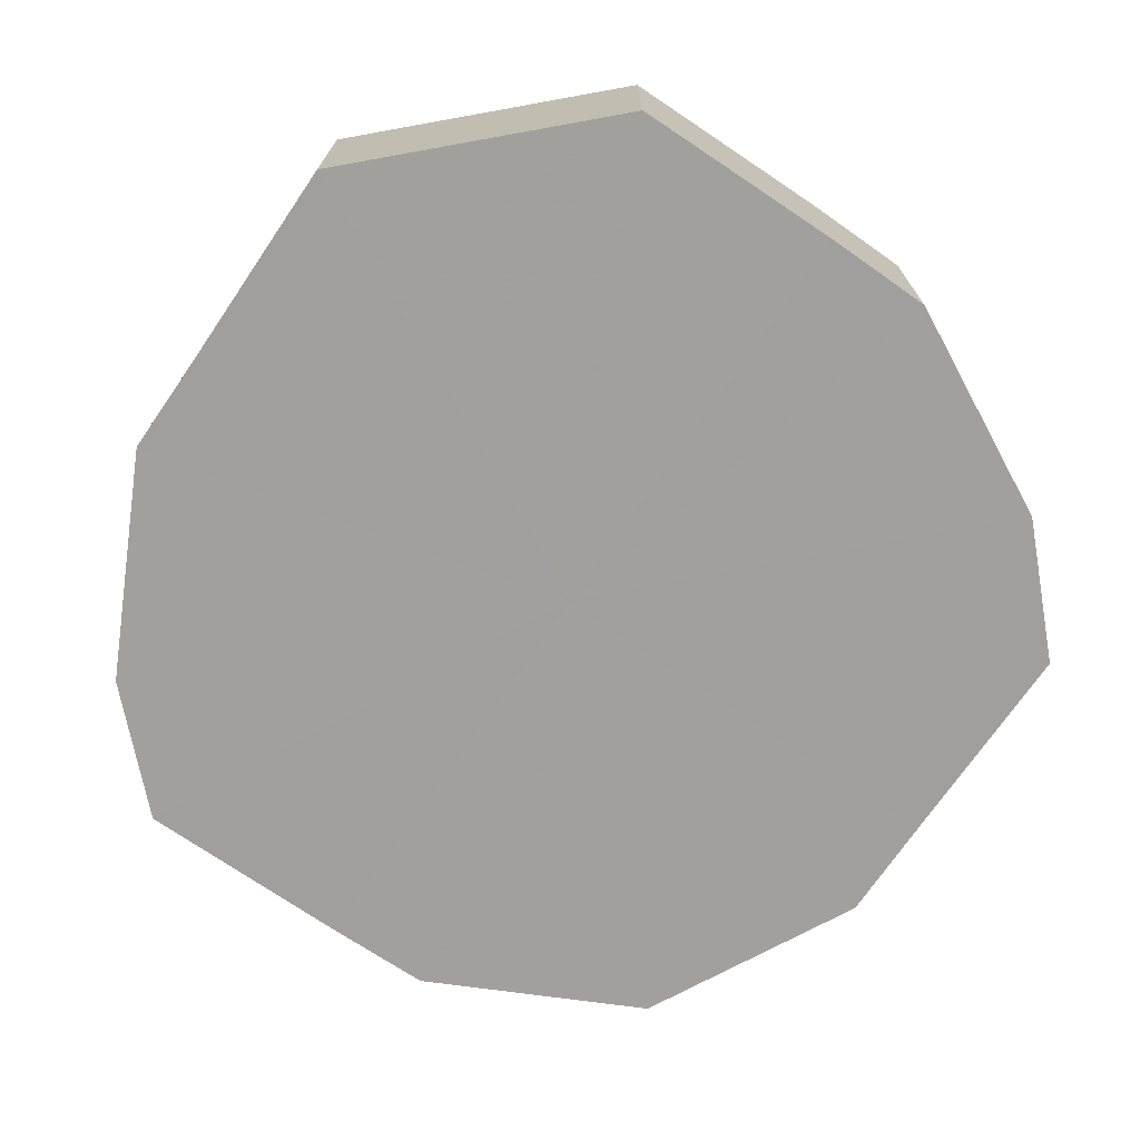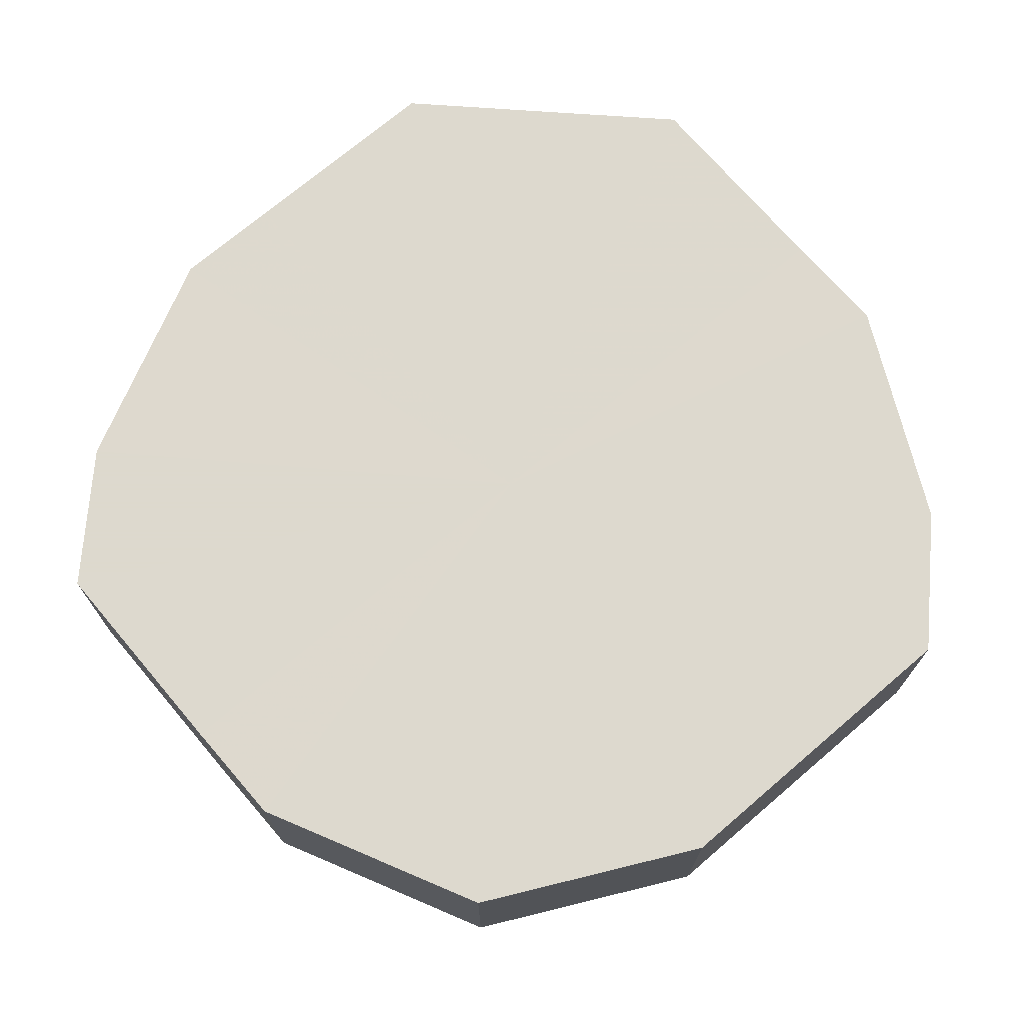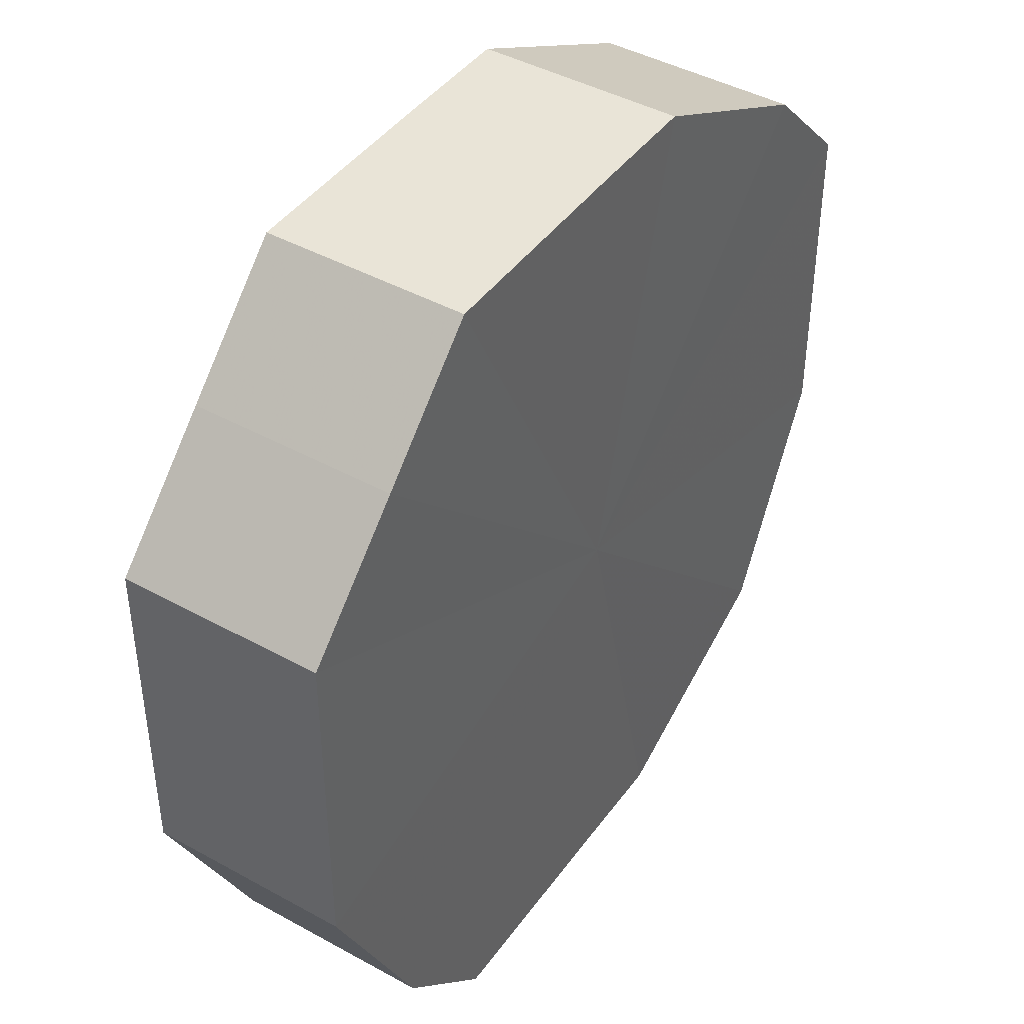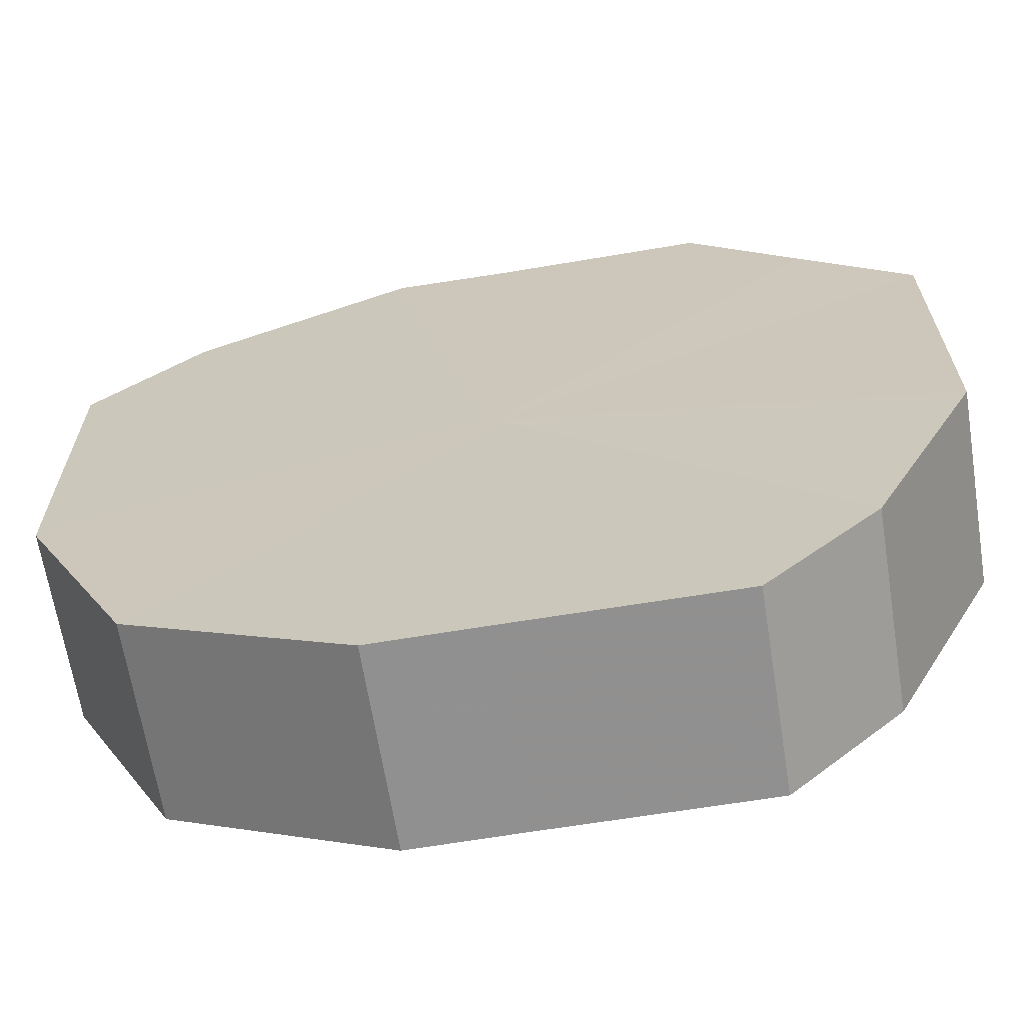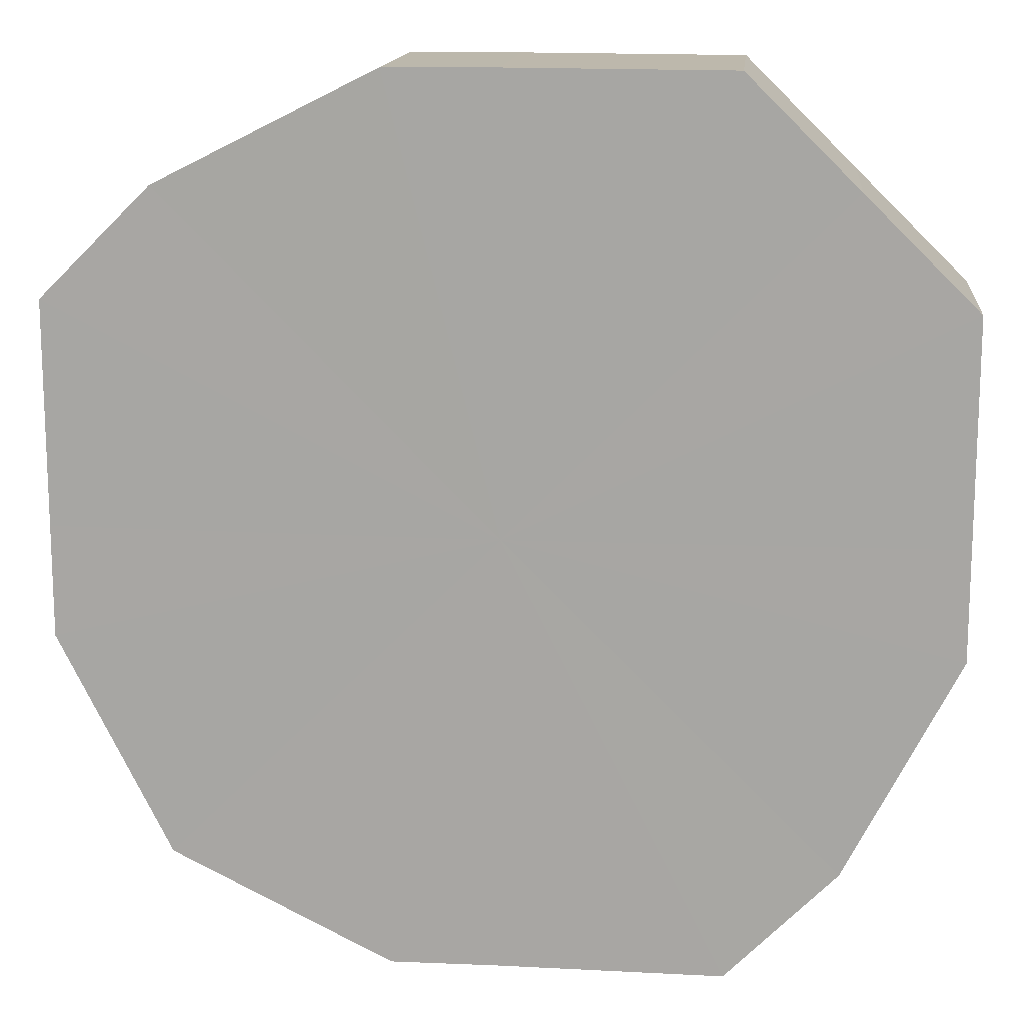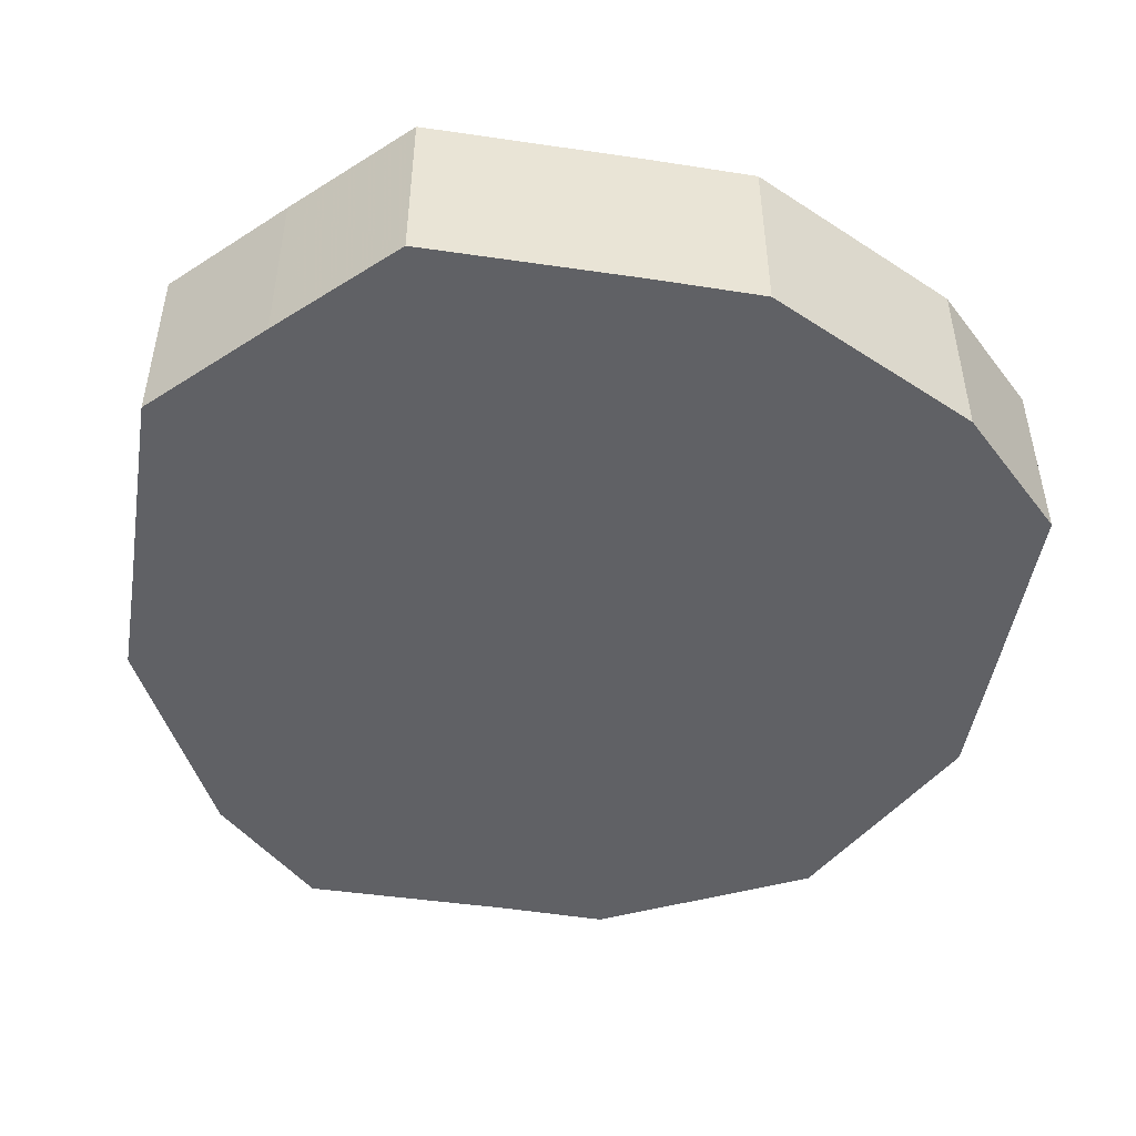
<metadata>
{"format":"obj","ext":"obj","renderer":"f3d","projection":"perspective","resolution":1024,"background":"white","views":[{"elev":-71.5,"azim":145.5,"up":"+Z"},{"elev":71.7,"azim":-40.5,"up":"+Z"},{"elev":43.2,"azim":123.1,"up":"+Y"},{"elev":-65.7,"azim":9.5,"up":"+Y"},{"elev":14.6,"azim":5.8,"up":"+Y"},{"elev":-47.9,"azim":170.5,"up":"+Z"}]}
</metadata>
<code>
o 9579
v 2245 1852 10.52
v 2245 1852 10.52
v 2245 1852 10.54
v 2245 1852 10.52
v 2245 1852 10.54
v 2245 1852 10.52
v 2245 1852 10.54
v 2245 1852 10.52
v 2245 1852 10.54
v 2245 1852 10.52
v 2245 1852 10.54
v 2245 1852 10.52
v 2245 1852 10.54
v 2245 1852 10.52
v 2245 1852 10.54
v 2245 1852 10.52
v 2245 1852 10.54
v 2245 1852 10.52
v 2245 1852 10.54
v 2245 1852 10.52
v 2245 1852 10.54
v 2245 1852 10.52
v 2245 1852 10.54
v 2245 1852 10.52
v 2245 1852 10.54
v 2245 1852 10.52
v 2245 1852 10.54
v 2245 1852 10.52
v 2245 1852 10.54
v 2245 1852 10.52
v 2245 1852 10.54
v 2245 1852 10.54
v 2245 1852 10.54
v 2245 1852 10.52
v 2245 1852 10.54
v 2245 1852 10.52
v 2245 1852 10.54
v 2245 1852 10.54
v 2245 1852 10.52
v 2245 1852 10.54
v 2245 1852 10.52
v 2245 1852 10.52
v 2245 1852 10.54
v 2245 1852 10.54
v 2245 1852 10.52
v 2245 1852 10.54
v 2245 1852 10.52
v 2245 1852 10.52
v 2245 1852 10.54
v 2245 1852 10.54
v 2245 1852 10.52
v 2245 1852 10.54
v 2245 1852 10.52
v 2245 1852 10.52
v 2245 1852 10.54
v 2245 1852 10.54
v 2245 1852 10.52
v 2245 1852 10.54
v 2245 1852 10.52
v 2245 1852 10.52
v 2245 1852 10.54
v 2245 1852 10.54
v 2245 1852 10.52
v 2245 1852 10.52
v 2245 1852 10.52
v 2245 1852 10.52
v 2245 1852 10.52
v 2245 1852 10.52
v 2245 1852 10.52
v 2245 1852 10.52
v 2245 1852 10.52
v 2245 1852 10.52
v 2245 1852 10.52
v 2245 1852 10.52
v 2245 1852 10.52
v 2245 1852 10.52
v 2245 1852 10.52
v 2245 1852 10.52
v 2245 1852 10.52
v 2245 1852 10.52
v 2245 1852 10.52
v 2245 1852 10.54
v 2245 1852 10.54
v 2245 1852 10.54
v 2245 1852 10.54
v 2245 1852 10.54
v 2245 1852 10.54
v 2245 1852 10.54
v 2245 1852 10.54
v 2245 1852 10.54
v 2245 1852 10.54
v 2245 1852 10.54
v 2245 1852 10.54
v 2245 1852 10.54
v 2245 1852 10.54
v 2245 1852 10.54
v 2245 1852 10.54
v 2245 1852 10.54
f 1 2 3
f 2 4 5
f 6 1 7
f 4 8 9
f 10 6 11
f 8 12 13
f 14 10 15
f 12 16 17
f 18 14 19
f 16 20 21
f 22 18 23
f 20 24 25
f 26 22 27
f 24 28 29
f 30 26 31
f 28 30 32
f 33 34 35
f 35 36 37
f 38 39 33
f 40 41 38
f 37 42 43
f 44 45 40
f 46 47 44
f 43 48 49
f 50 51 46
f 52 53 50
f 49 54 55
f 56 57 52
f 58 59 56
f 55 60 61
f 62 63 58
f 61 64 62
f 65 66 67
f 65 68 66
f 65 67 69
f 65 70 68
f 65 69 71
f 65 72 70
f 65 71 73
f 65 74 72
f 65 73 75
f 65 76 74
f 65 75 77
f 65 78 76
f 65 77 79
f 65 80 78
f 65 79 81
f 65 81 80
f 82 83 84
f 82 85 83
f 82 84 86
f 82 87 85
f 82 86 88
f 82 89 87
f 82 88 90
f 82 91 89
f 82 90 92
f 82 93 91
f 82 92 94
f 82 95 93
f 82 94 96
f 82 97 95
f 82 96 98
f 82 98 97

</code>
